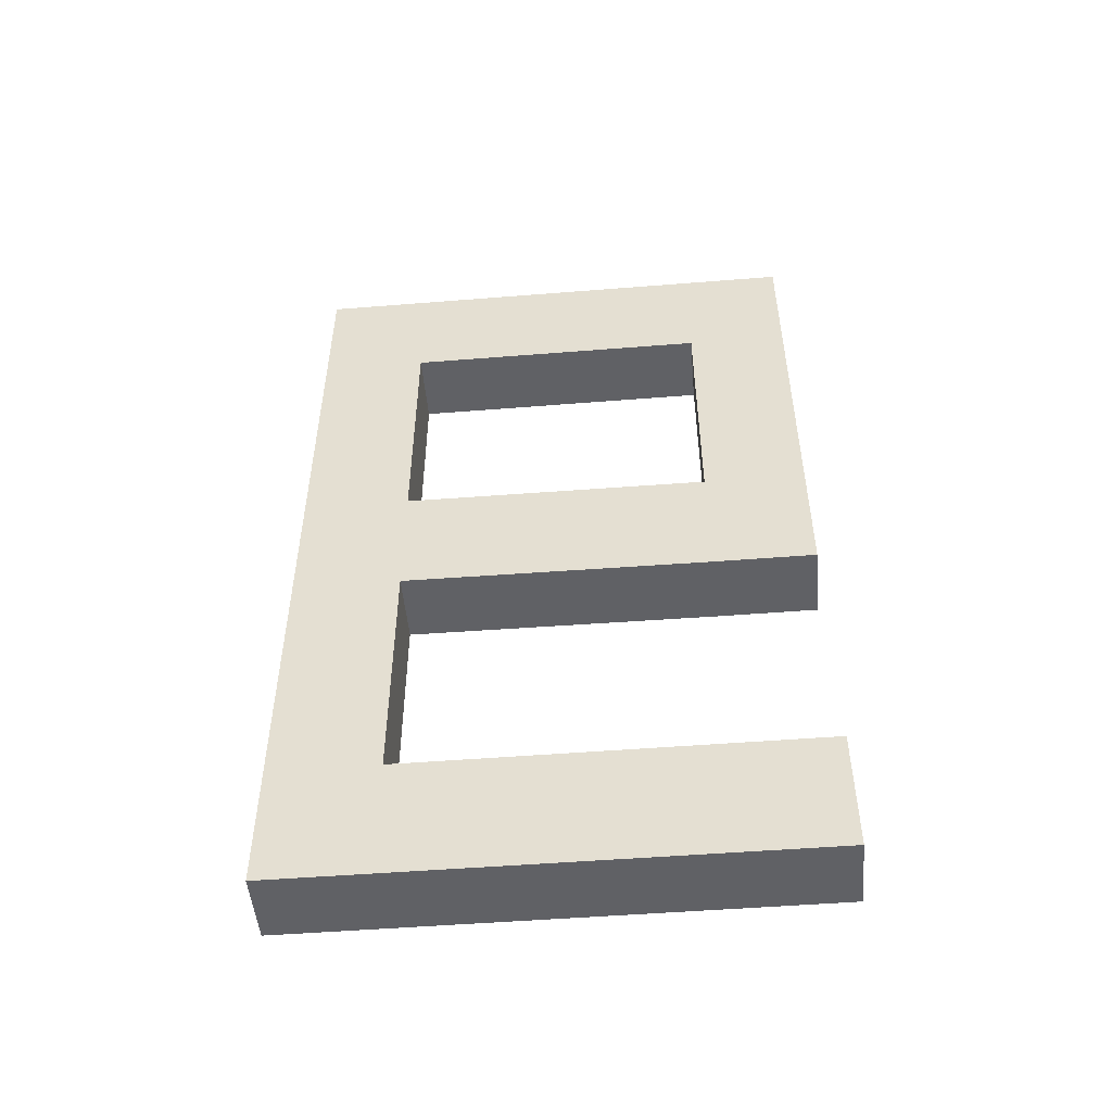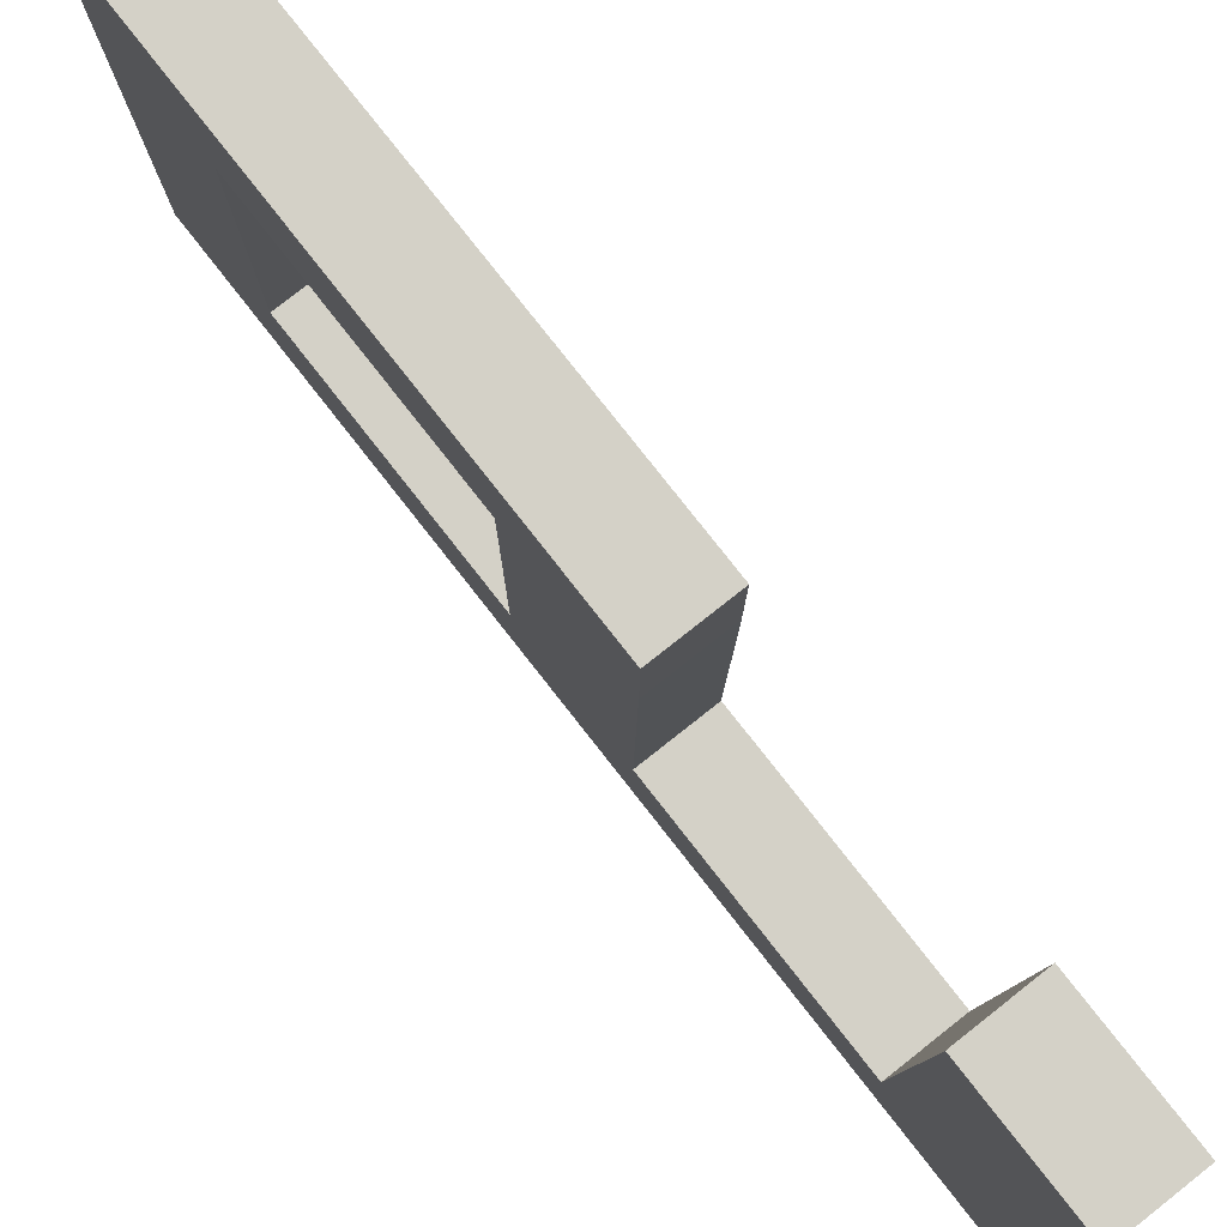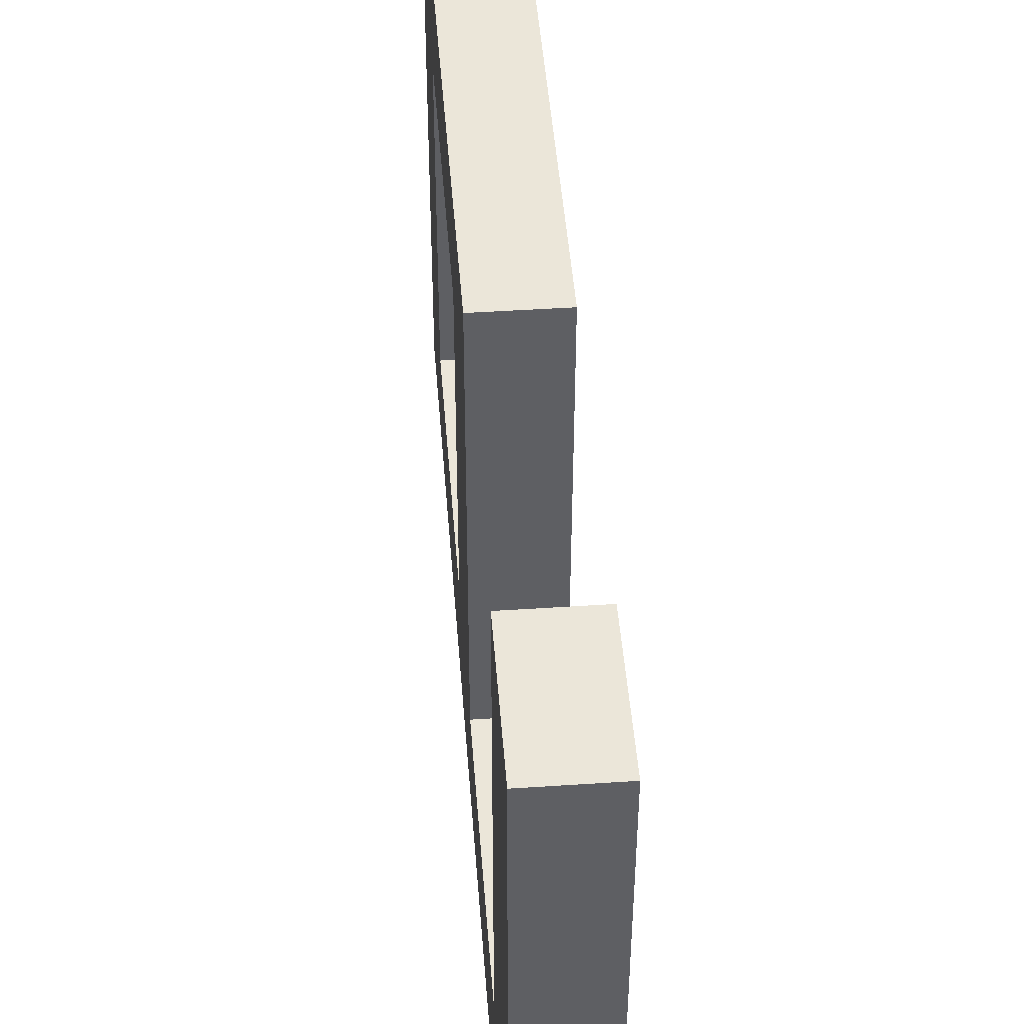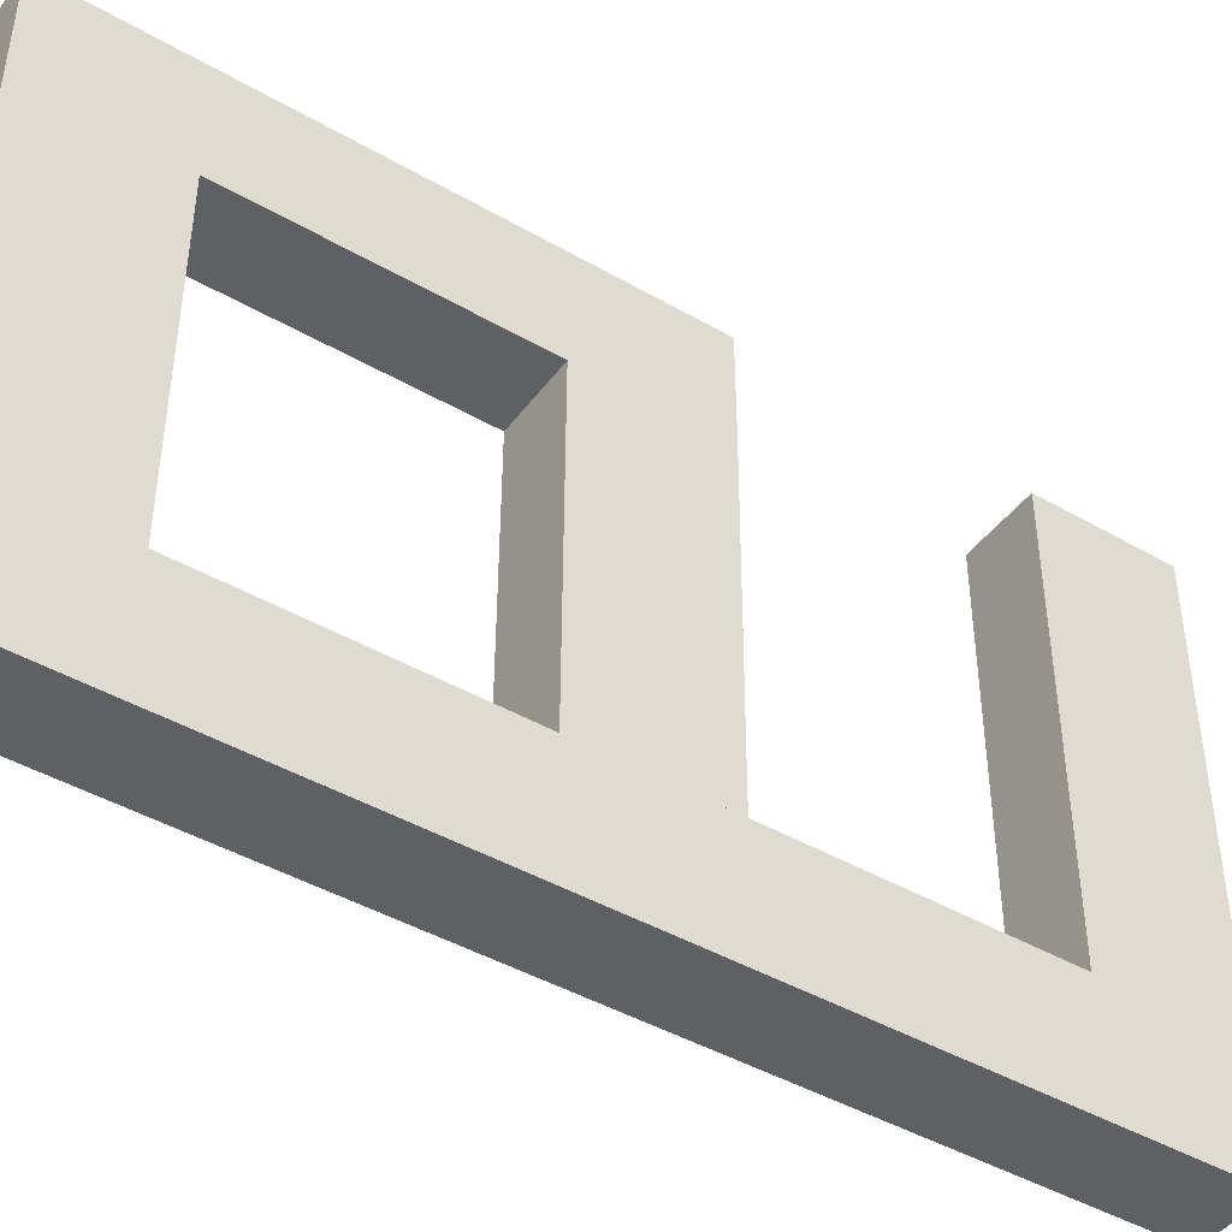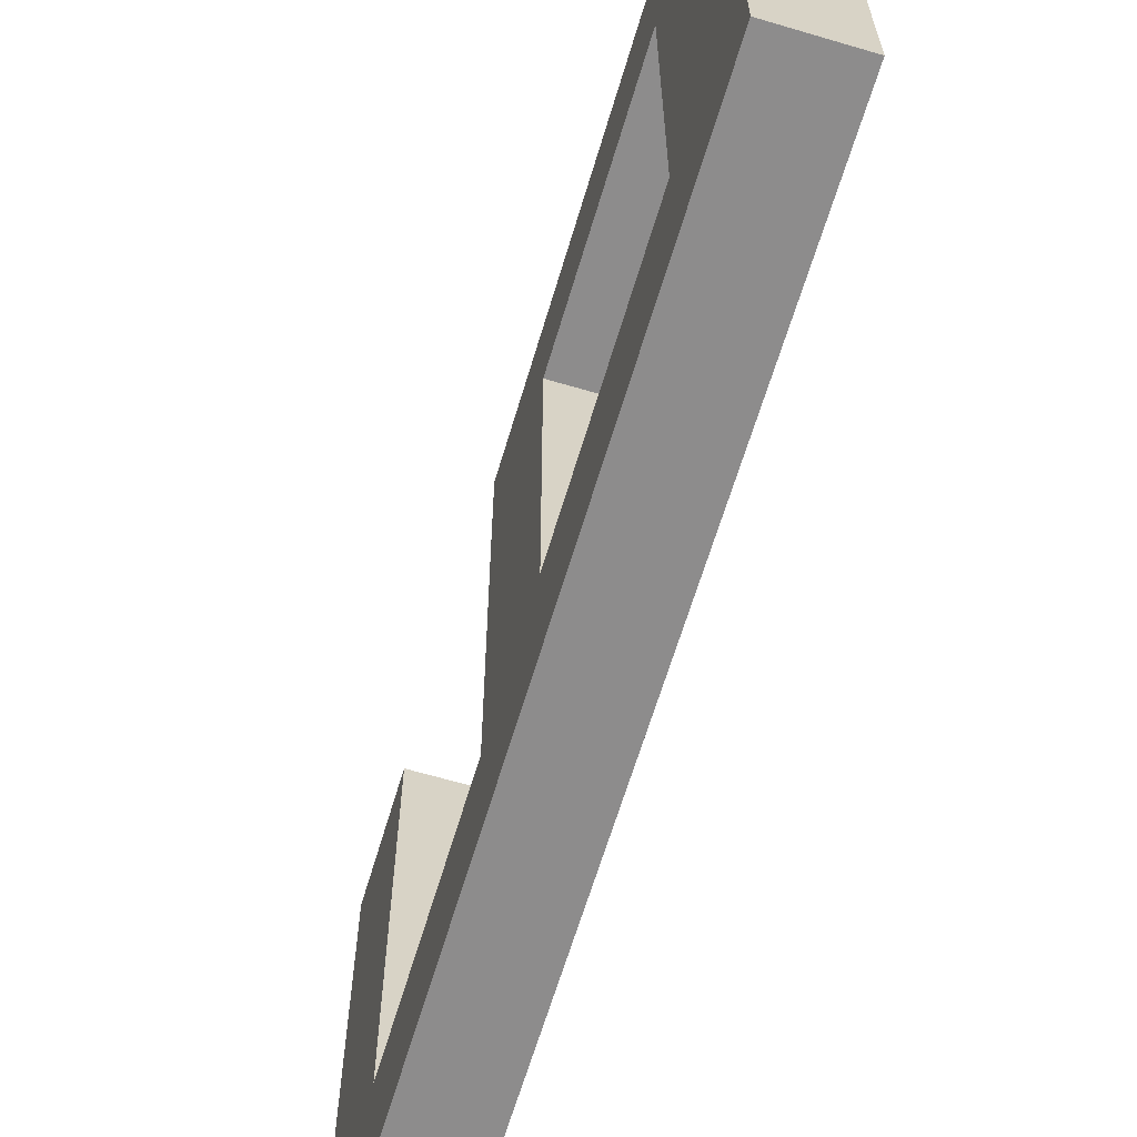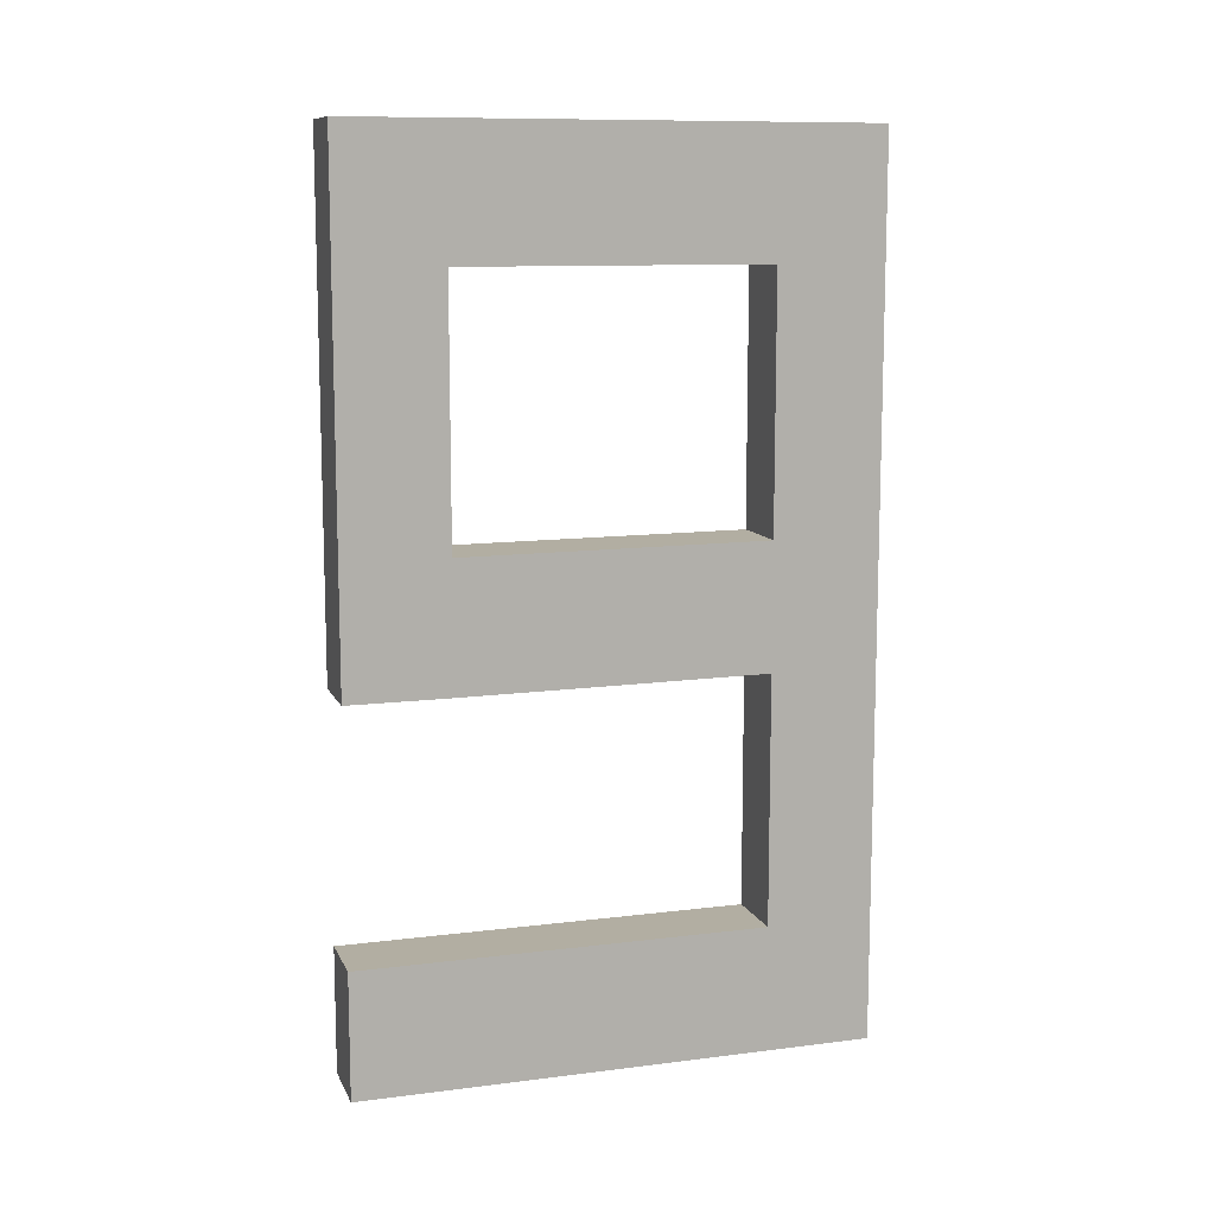
<metadata>
{"format":"obj","ext":"obj","renderer":"f3d","projection":"perspective","resolution":1024,"background":"white","views":[{"elev":-50.2,"azim":-85.0,"up":"+Y"},{"elev":79.8,"azim":-38.2,"up":"+Z"},{"elev":47.0,"azim":-4.3,"up":"+Z"},{"elev":-44.0,"azim":-124.1,"up":"+Z"},{"elev":-64.3,"azim":163.4,"up":"+Z"},{"elev":10.7,"azim":72.6,"up":"+Y"}]}
</metadata>
<code>
o 9
v -0.014 0.173 -0.101
v -0.014 -0.1728 -0.101
v -0.014 0.173 -0.059
v -0.014 -0.1728 -0.059
v 0.014 0.173 -0.101
v 0.014 -0.1728 -0.101
v 0.014 0.173 -0.059
v 0.014 -0.1728 -0.059
v -0.014 0.1236 -0.101
v -0.014 0.07419 -0.101
v -0.014 0.0248 -0.101
v -0.014 -0.0246 -0.101
v -0.014 -0.07399 -0.101
v -0.014 -0.1234 -0.101
v -0.014 -0.1234 -0.059
v -0.014 -0.07399 -0.059
v -0.014 -0.02551 -0.059
v -0.014 0.02419 -0.059
v -0.014 0.07419 -0.059
v -0.014 0.1236 -0.059
v 0.014 -0.1234 -0.059
v 0.014 -0.07399 -0.059
v 0.014 -0.02551 -0.059
v 0.014 0.02419 -0.059
v 0.014 0.07419 -0.059
v 0.014 0.1236 -0.059
v 0.014 -0.1234 -0.101
v 0.014 -0.07399 -0.101
v 0.014 -0.0246 -0.101
v 0.014 0.0248 -0.101
v 0.014 0.07419 -0.101
v 0.014 0.1236 -0.101
v -0.014 0.1236 0.061
v -0.014 0.173 0.061
v 0.014 0.173 0.061
v 0.014 0.1236 0.061
v -0.014 0.1236 0.101
v -0.014 0.173 0.101
v 0.014 0.173 0.101
v 0.014 0.1236 0.101
v -0.014 0.02358 0.061
v 0.014 0.02358 0.061
v -0.014 0.02358 0.101
v 0.014 0.02358 0.101
v -0.014 -0.02642 0.061
v 0.014 -0.02642 0.061
v -0.014 -0.02642 0.101
v 0.014 -0.02642 0.101
v -0.014 -0.1728 0.101
v 0.014 -0.1728 0.101
v -0.014 -0.1234 0.101
v 0.014 -0.1234 0.101
f 14 2 4 15
f 8 21 52 50
f 21 8 6 27
f 3 7 5 1
f 8 4 2 6
f 5 32 9 1
f 32 31 10 9
f 31 30 11 10
f 30 29 12 11
f 29 28 13 12
f 28 27 14 13
f 7 26 32 5
f 26 25 31 32
f 25 24 30 31
f 24 23 29 30
f 23 22 28 29
f 22 21 27 28
f 3 20 33 34
f 20 19 25 26
f 19 18 24 25
f 18 17 23 24
f 17 16 22 23
f 16 15 21 22
f 1 9 20 3
f 9 10 19 20
f 10 11 18 19
f 11 12 17 18
f 12 13 16 17
f 13 14 15 16
f 14 27 6 2
f 36 35 39 40
f 26 7 35 36
f 7 3 34 35
f 20 26 36 33
f 38 37 40 39
f 34 33 37 38
f 36 40 44 42
f 35 34 38 39
f 42 44 48 46
f 40 37 43 44
f 33 36 42 41
f 37 33 41 43
f 45 46 48 47
f 46 45 17 23
f 43 41 45 47
f 44 43 47 48
f 42 46 23 24
f 41 42 24 18
f 45 41 18 17
f 51 49 50 52
f 21 15 51 52
f 15 4 49 51
f 4 8 50 49

</code>
